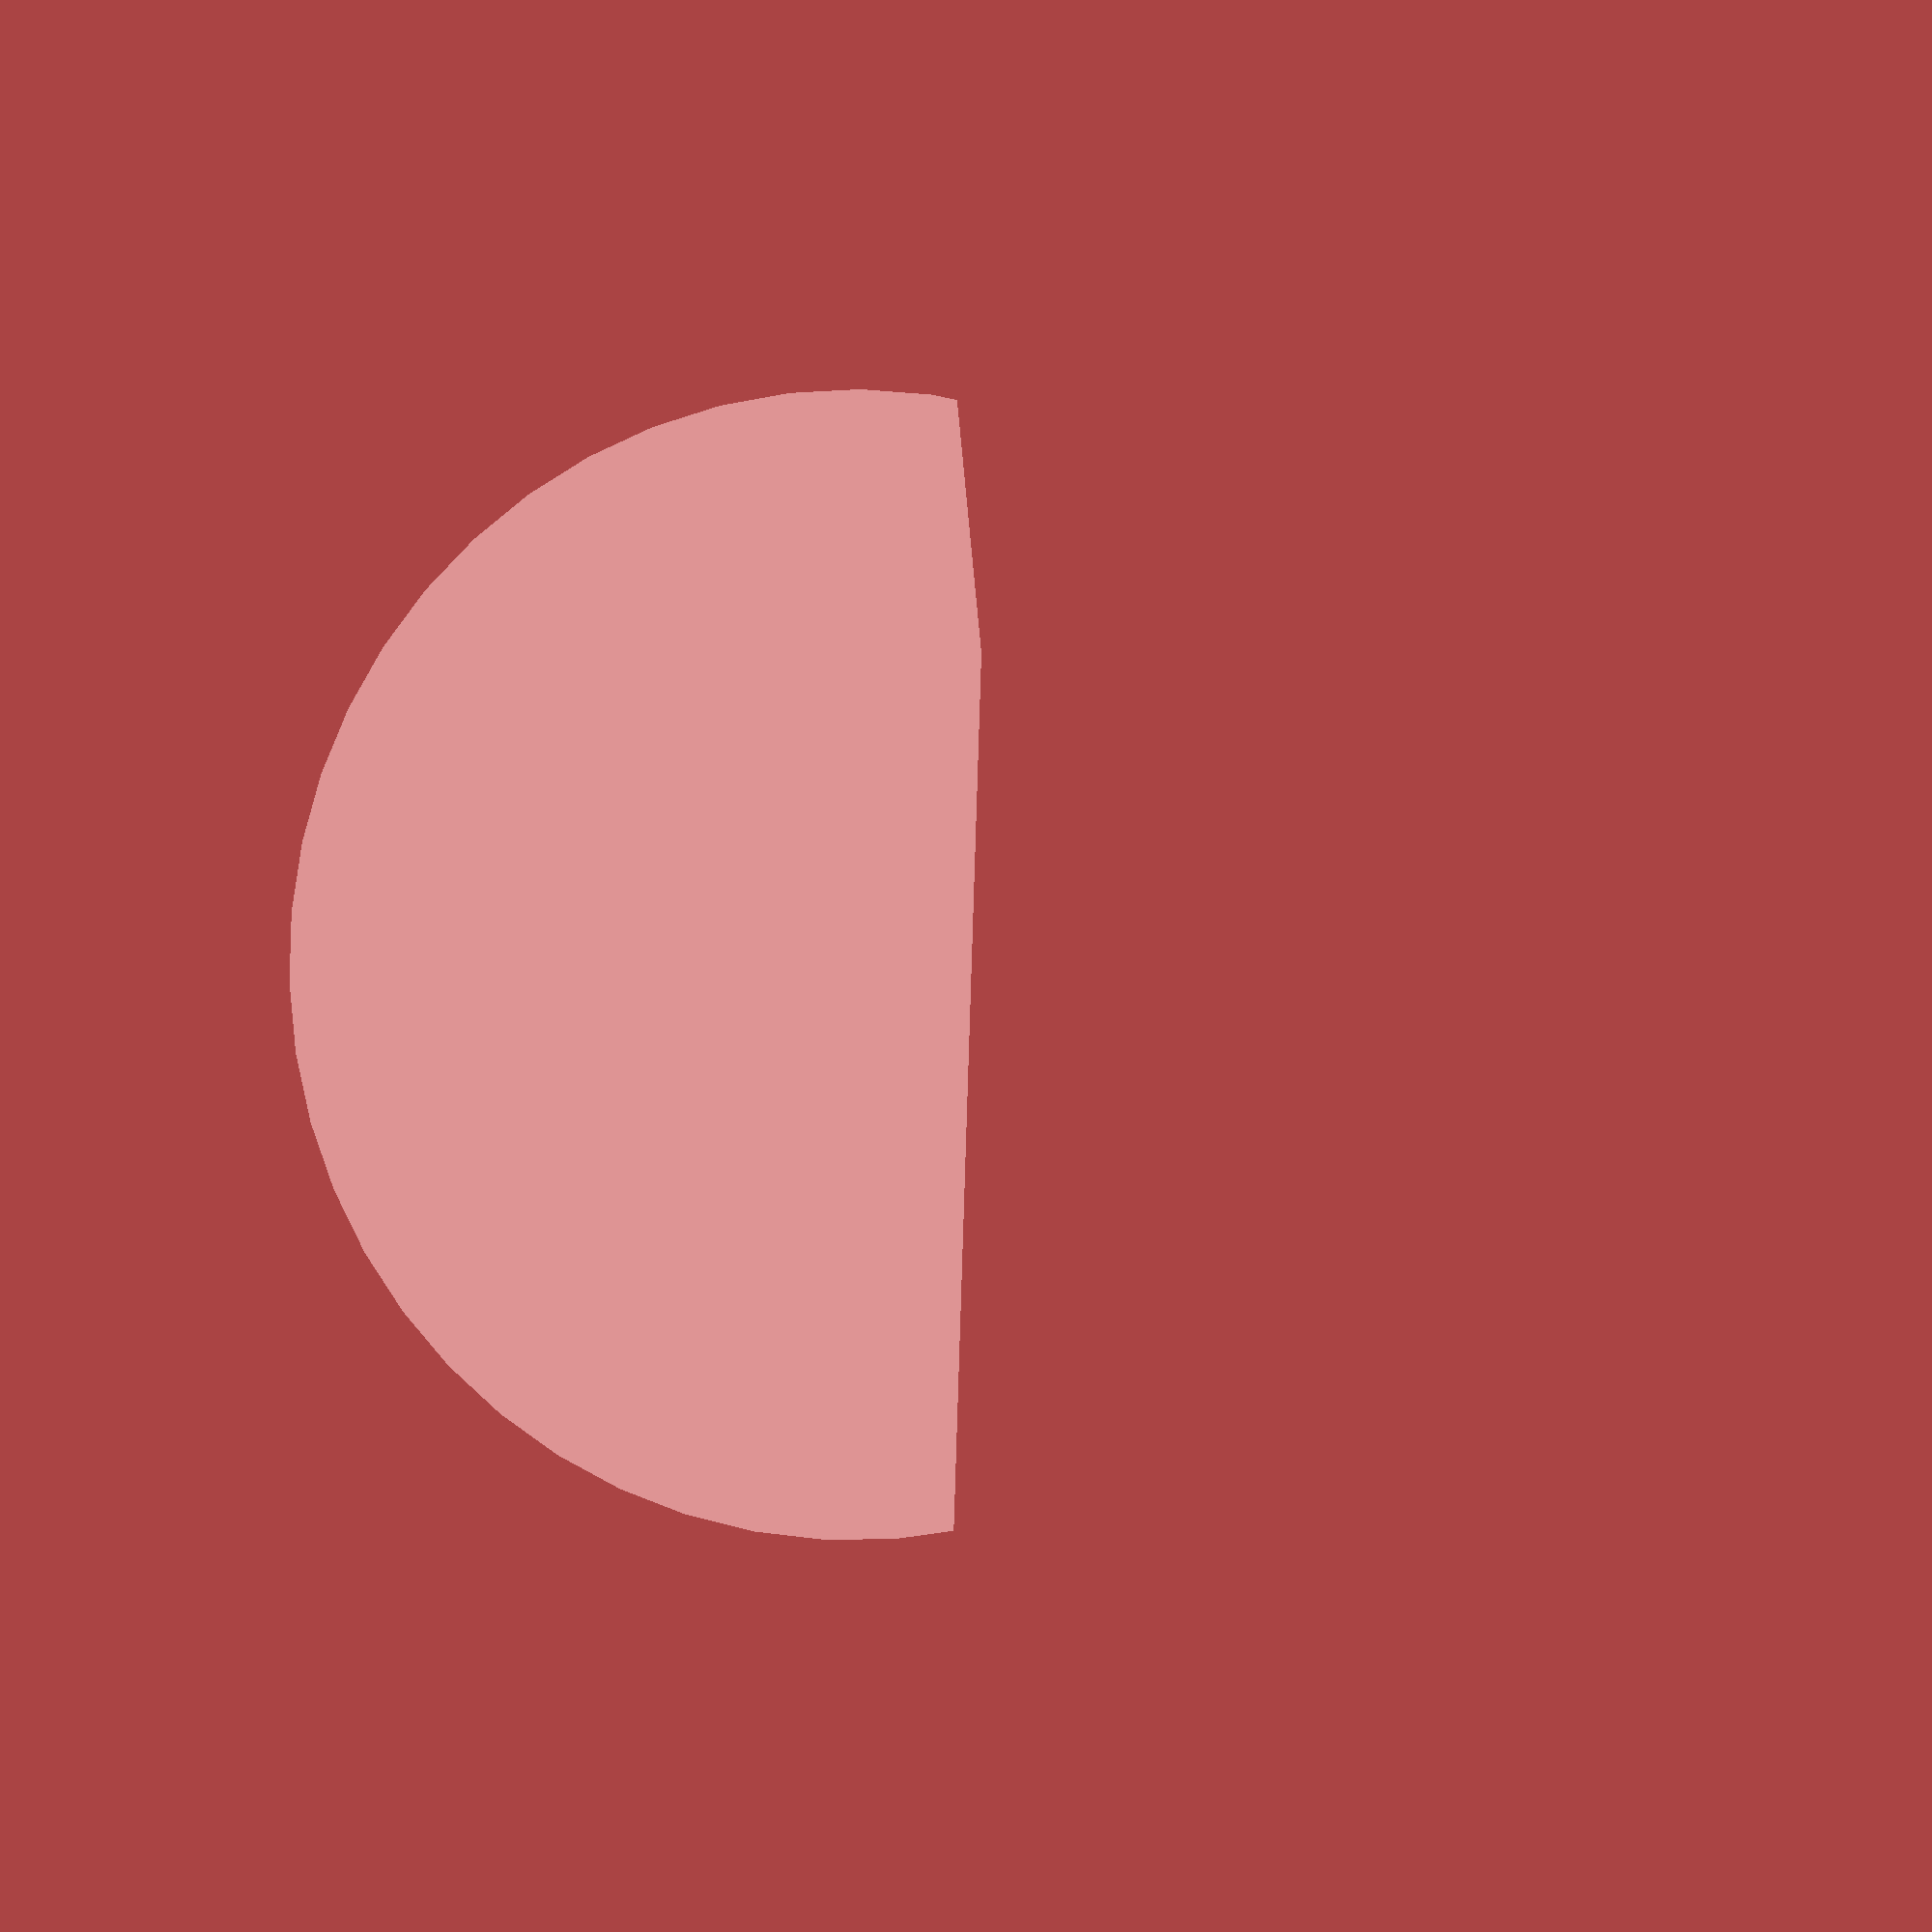
<openscad>
$fn = 50;


difference() {
	union() {
		translate(v = [0, 0, -5.0000000000]) {
			cylinder(h = 10, r = 4.0000000000);
		}
	}
	union() {
		translate(v = [0, 0, -100.0000000000]) {
			cylinder(h = 200, r = 6);
		}
	}
}
</openscad>
<views>
elev=0.1 azim=257.4 roll=9.9 proj=p view=solid
</views>
